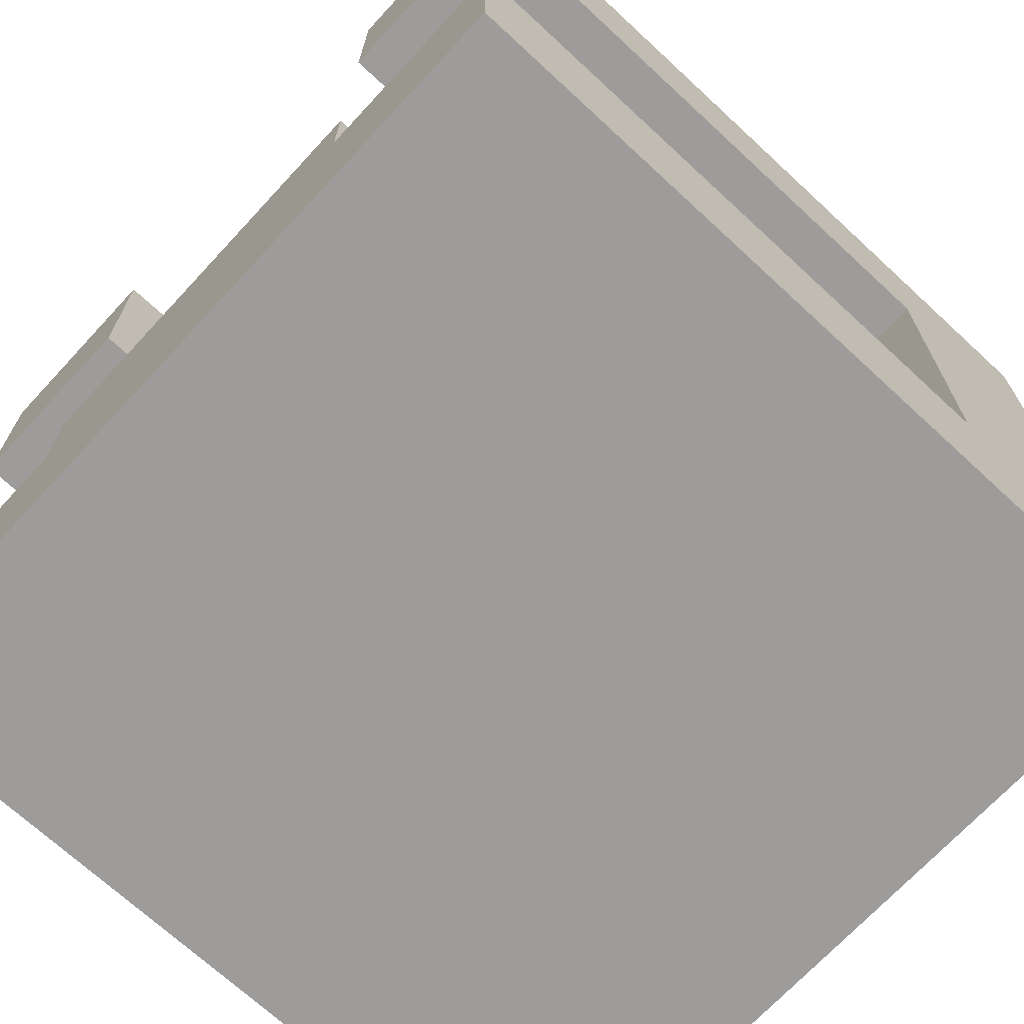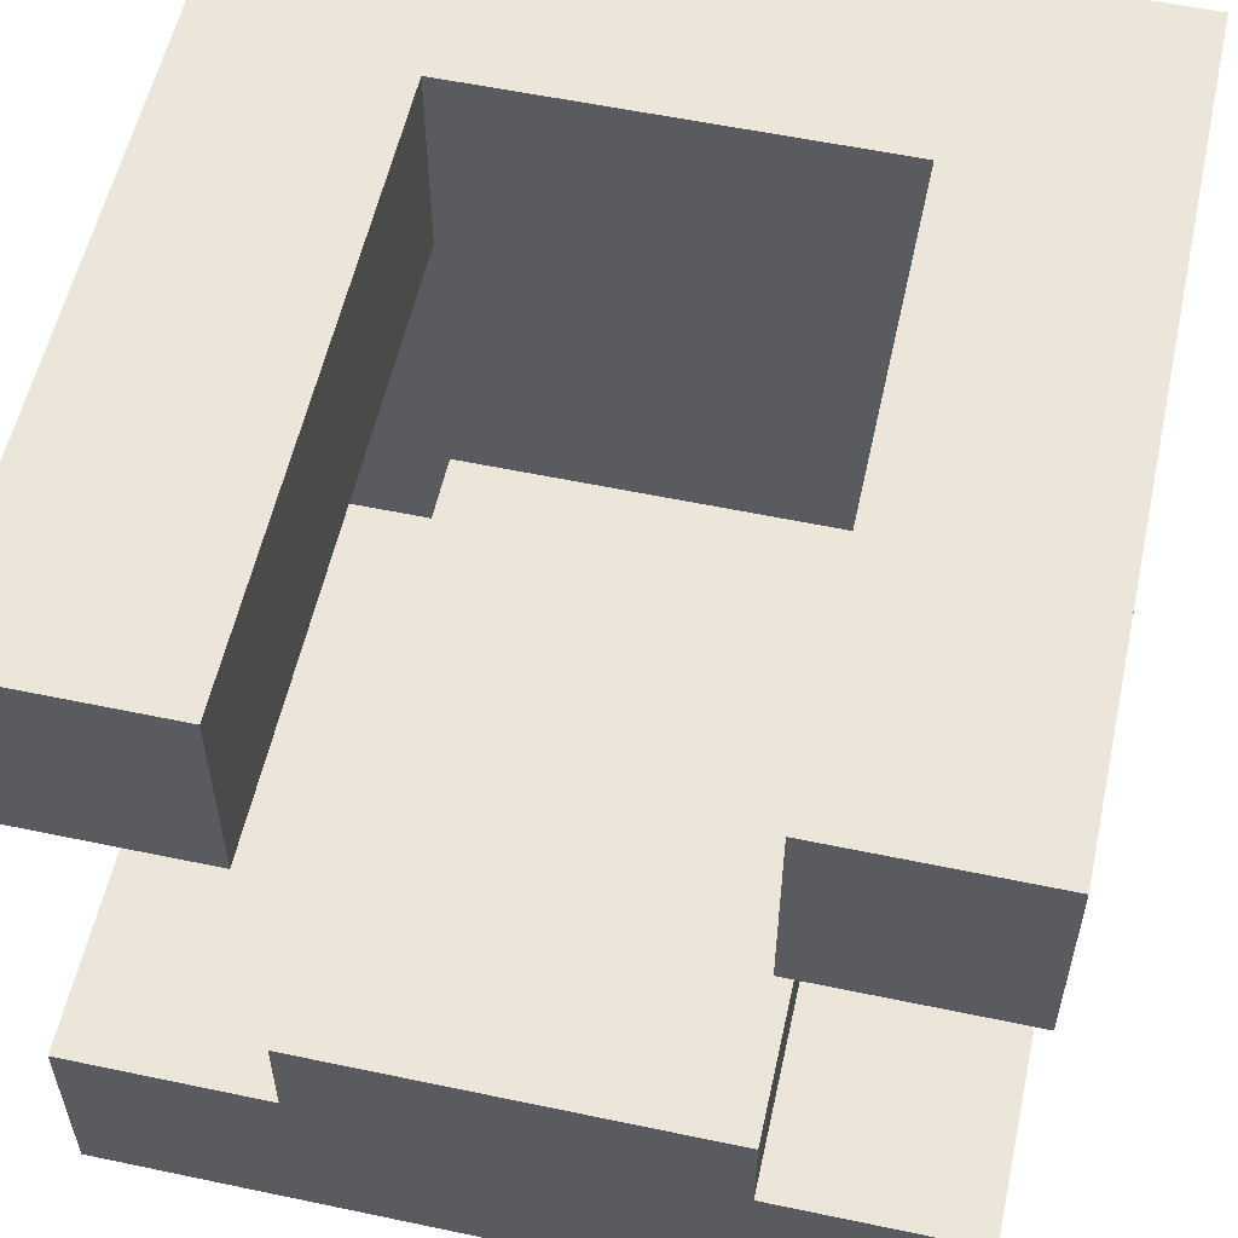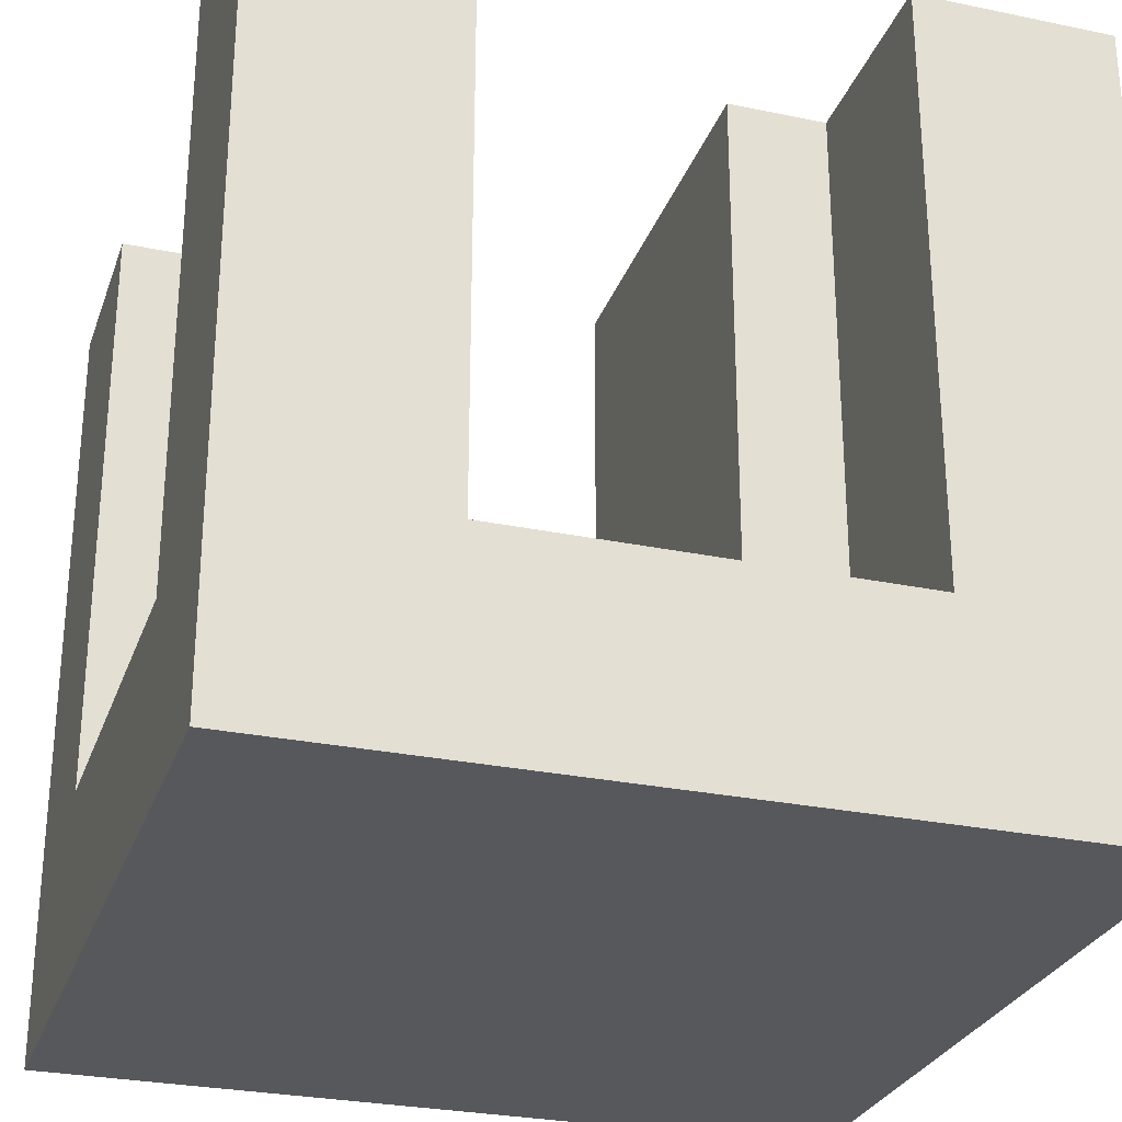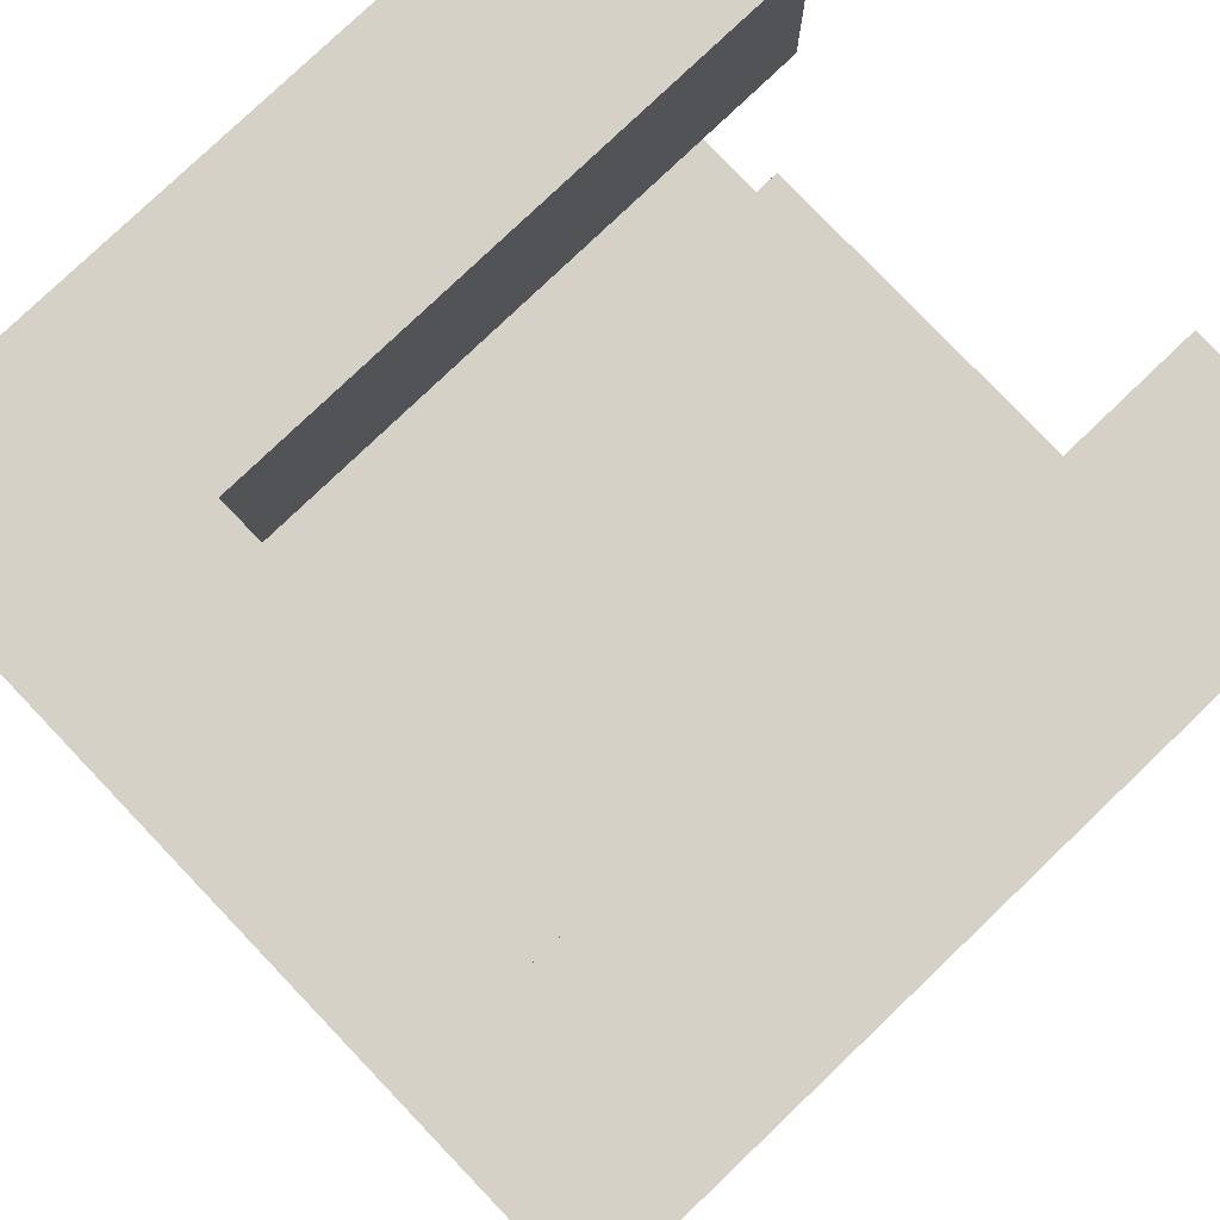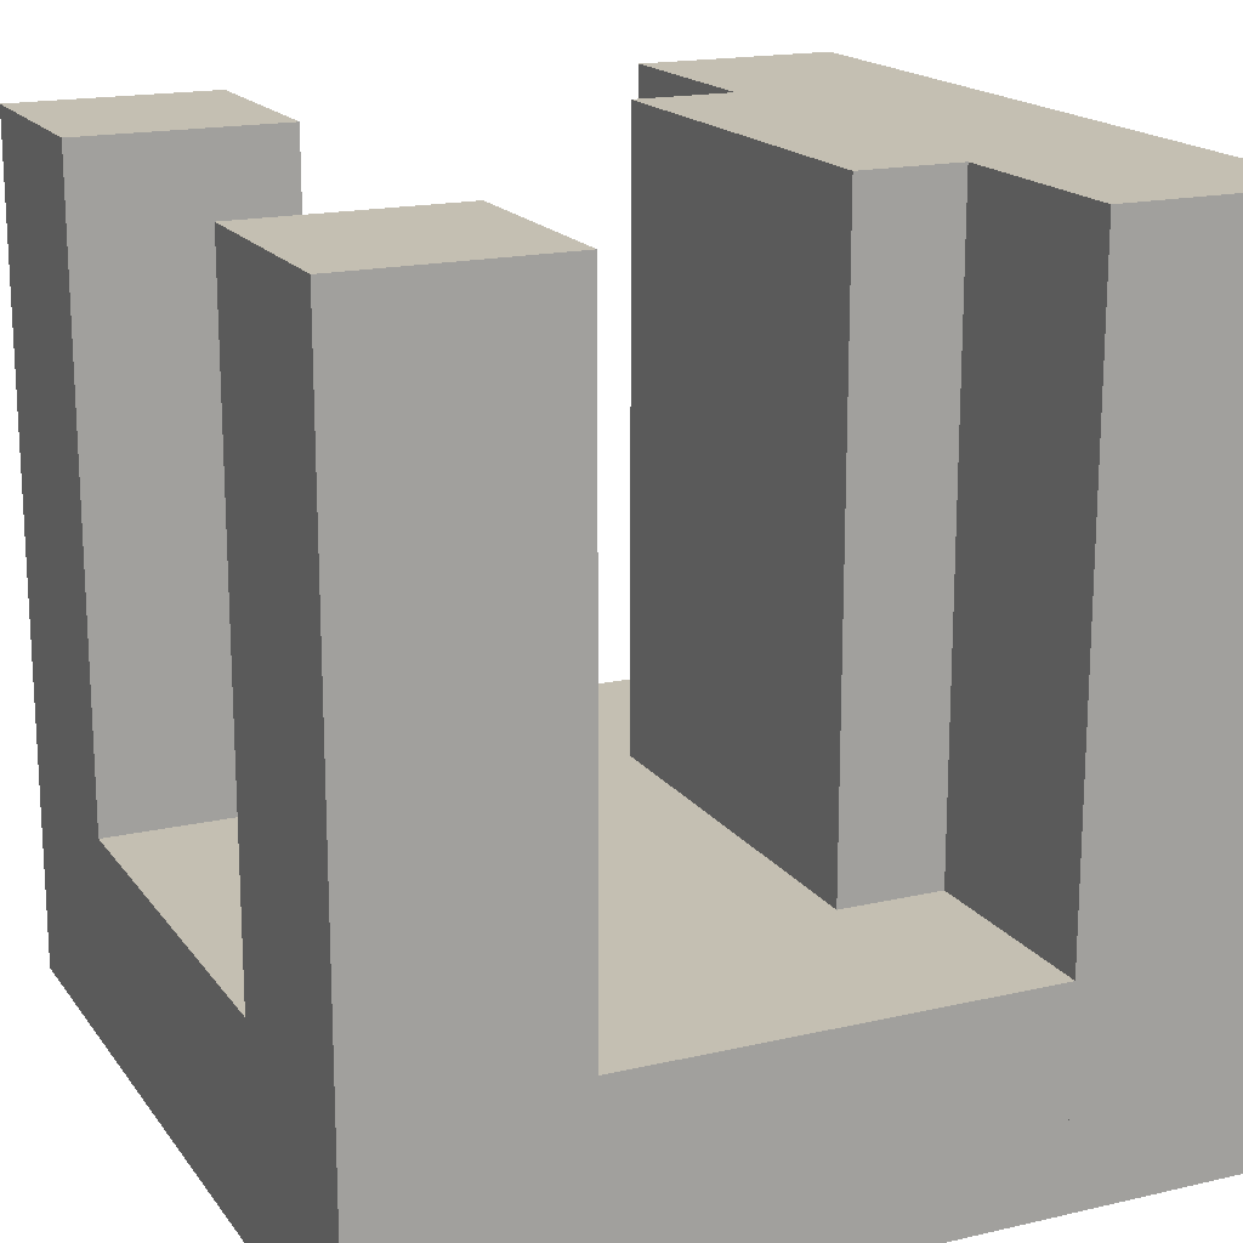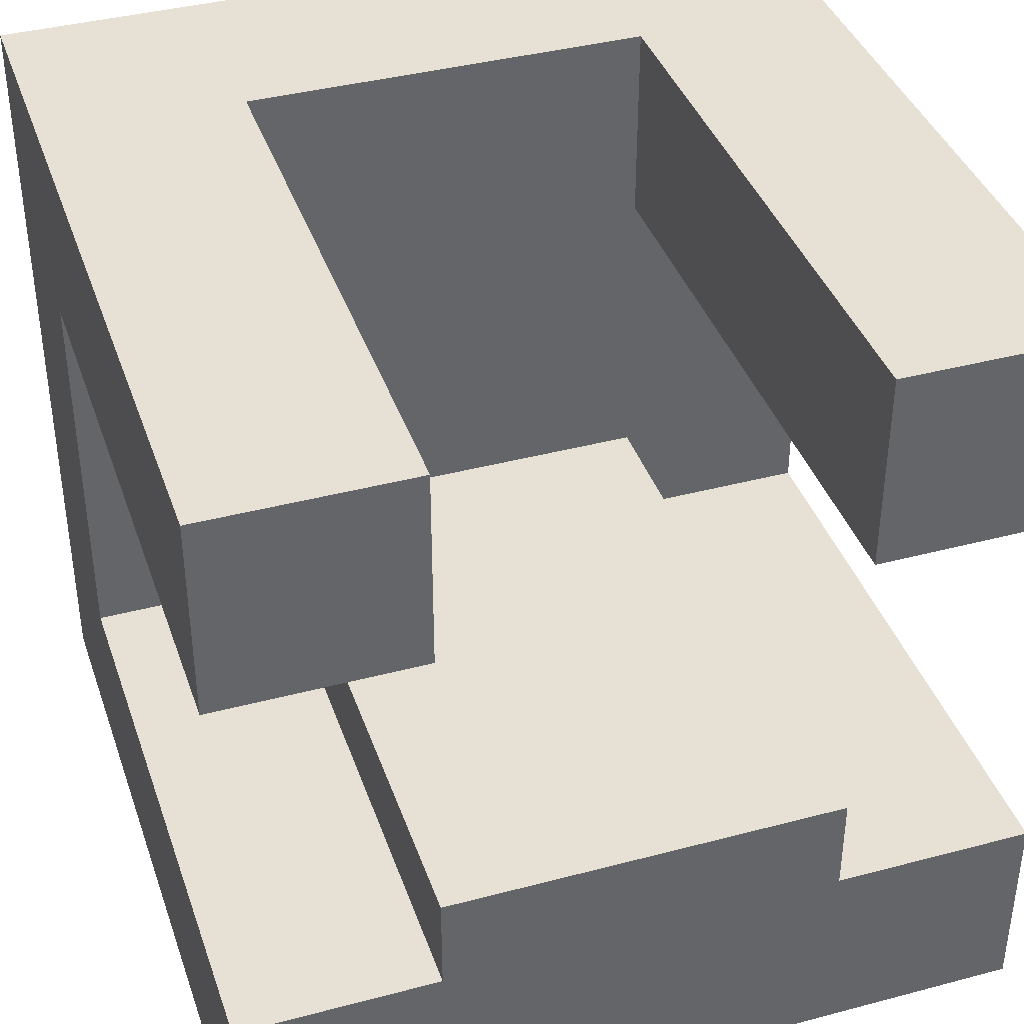
<metadata>
{"format":"obj","ext":"obj","renderer":"f3d","projection":"perspective","resolution":1024,"background":"white","views":[{"elev":-70.3,"azim":-132.8,"up":"+Z"},{"elev":56.7,"azim":-167.6,"up":"+Z"},{"elev":-28.1,"azim":72.5,"up":"+Y"},{"elev":79.2,"azim":46.3,"up":"+Z"},{"elev":17.6,"azim":65.5,"up":"+Y"},{"elev":39.3,"azim":161.7,"up":"+Z"}]}
</metadata>
<code>
o o2
v 1 0 0.75
v 0.75 0 0.75
v 0.75 1 0.75
v 1 1 0.75
v 1 0 1
v 1 1 1
v 0.75 0 1
v 0.75 1 1
f 1 2 3 4
f 5 1 4 6
f 7 5 6 8
f 2 7 8 3
f 8 6 4 3
f 2 1 5 7
o o3
v 0.25 0 0.75
v 0 0 0.75
v 0 1 0.75
v 0.25 1 0.75
v 0.25 0 1
v 0.25 1 1
v 0 0 1
v 0 1 1
f 9 10 11 12
f 13 9 12 14
f 15 13 14 16
f 10 15 16 11
f 16 14 12 11
f 10 9 13 15
o cvr2
v 0.75 0 0.75
v 0.25 0 0.75
v 0.25 0.25 0.75
v 0.75 0.25 0.75
v 0.75 0 1
v 0.75 0.25 1
v 0.25 0 1
v 0.25 0.25 1
f 17 18 19 20
f 21 17 20 22
f 18 23 24 19
f 23 21 22 24
f 24 22 20 19
f 18 17 21 23
o cvr1
v 1 0 0.75
v 1 0 0.25
v 1 0.25 0.25
v 1 0.25 0.75
v 0.75 0.25 0.25
v 0.75 0.25 0.75
v 0.75 0 0.75
v 0.75 0 0.25
f 25 26 27 28
f 29 30 28 27
f 26 25 31 32
f 31 25 28 30
f 32 31 30 29
f 26 32 29 27
o cvr3
v 0.25 0 0.75
v 0.25 0 0.25
v 0.25 0.25 0.25
v 0.25 0.25 0.75
v 0 0 0.75
v 0 0.25 0.75
v 0 0 0.25
v 0 0.25 0.25
f 33 34 35 36
f 37 33 36 38
f 34 39 40 35
f 39 37 38 40
f 40 38 36 35
f 34 33 37 39
o o1
v 1 1 0
v 1 1 0.25
v 1 0 0.25
v 1 0 0
v 0 0 0.25
v 0 1 0.25
v 0 1 0
v 0 0 0
f 41 42 43 44
f 45 46 47 48
f 46 42 41 47
f 44 43 45 48
f 43 42 46 45
f 47 41 44 48
o cvr4
v 0.75 1 0.25
v 0.75 1 0.375
v 0.75 0.25 0.375
v 0.75 0.25 0.25
v 0.25 0.25 0.375
v 0.25 1 0.375
v 0.25 1 0.25
v 0.25 0.25 0.25
f 49 50 51 52
f 53 54 55 56
f 54 50 49 55
f 52 51 53 56
f 51 50 54 53
f 55 49 52 56
o mid
v 0.75 0.25 0.25
v 0.75 0.25 0.75
v 0.75 0 0.75
v 0.75 0 0.25
v 0.25 0 0.75
v 0.25 0.25 0.75
v 0.25 0.25 0.25
v 0.25 0 0.25
f 57 58 59 60
f 61 62 63 64
f 62 58 57 63
f 60 59 61 64
f 59 58 62 61
f 63 57 60 64

</code>
